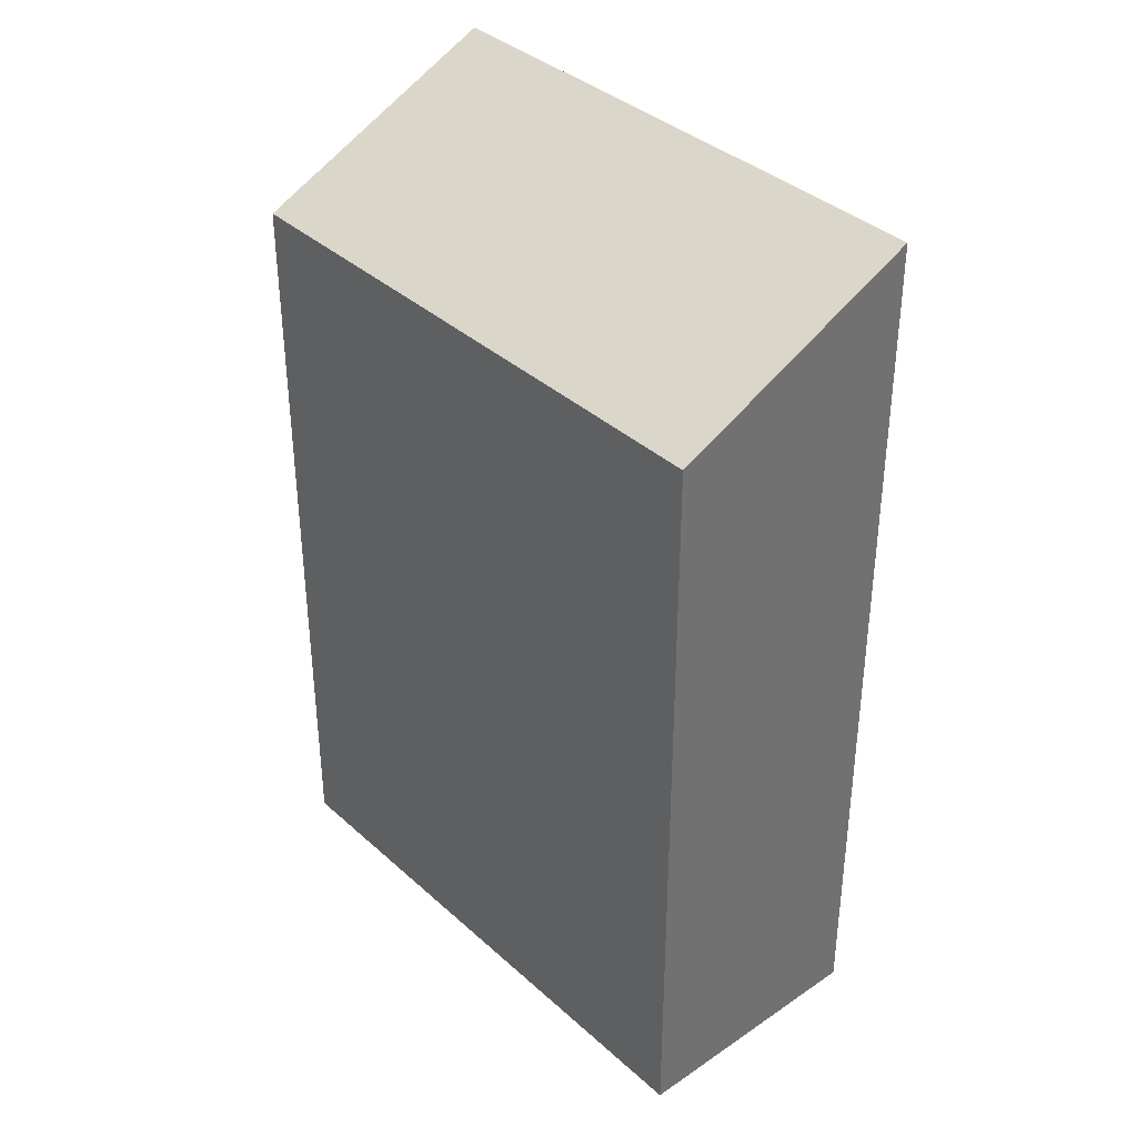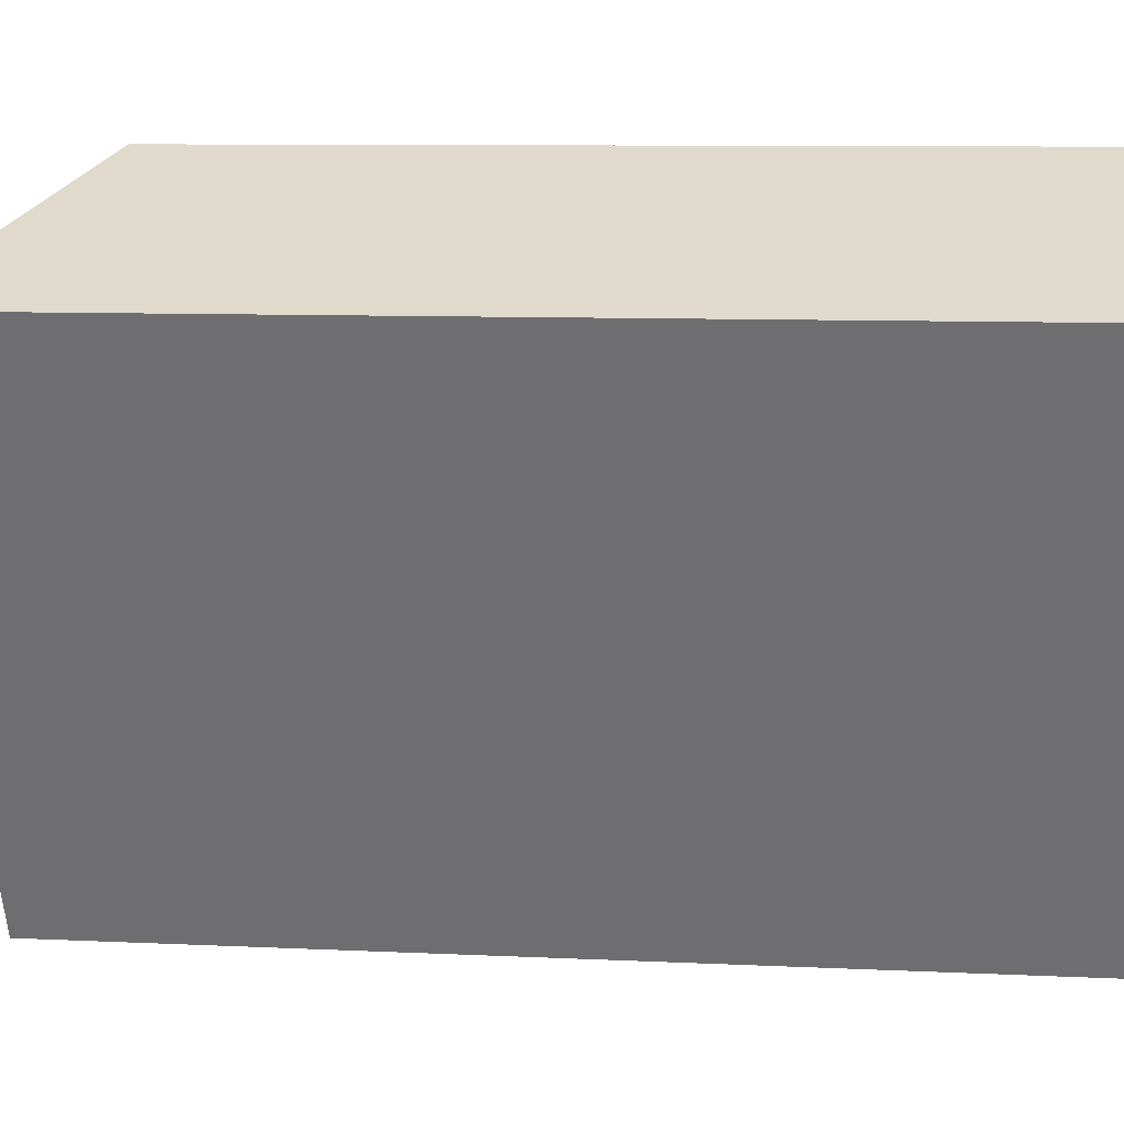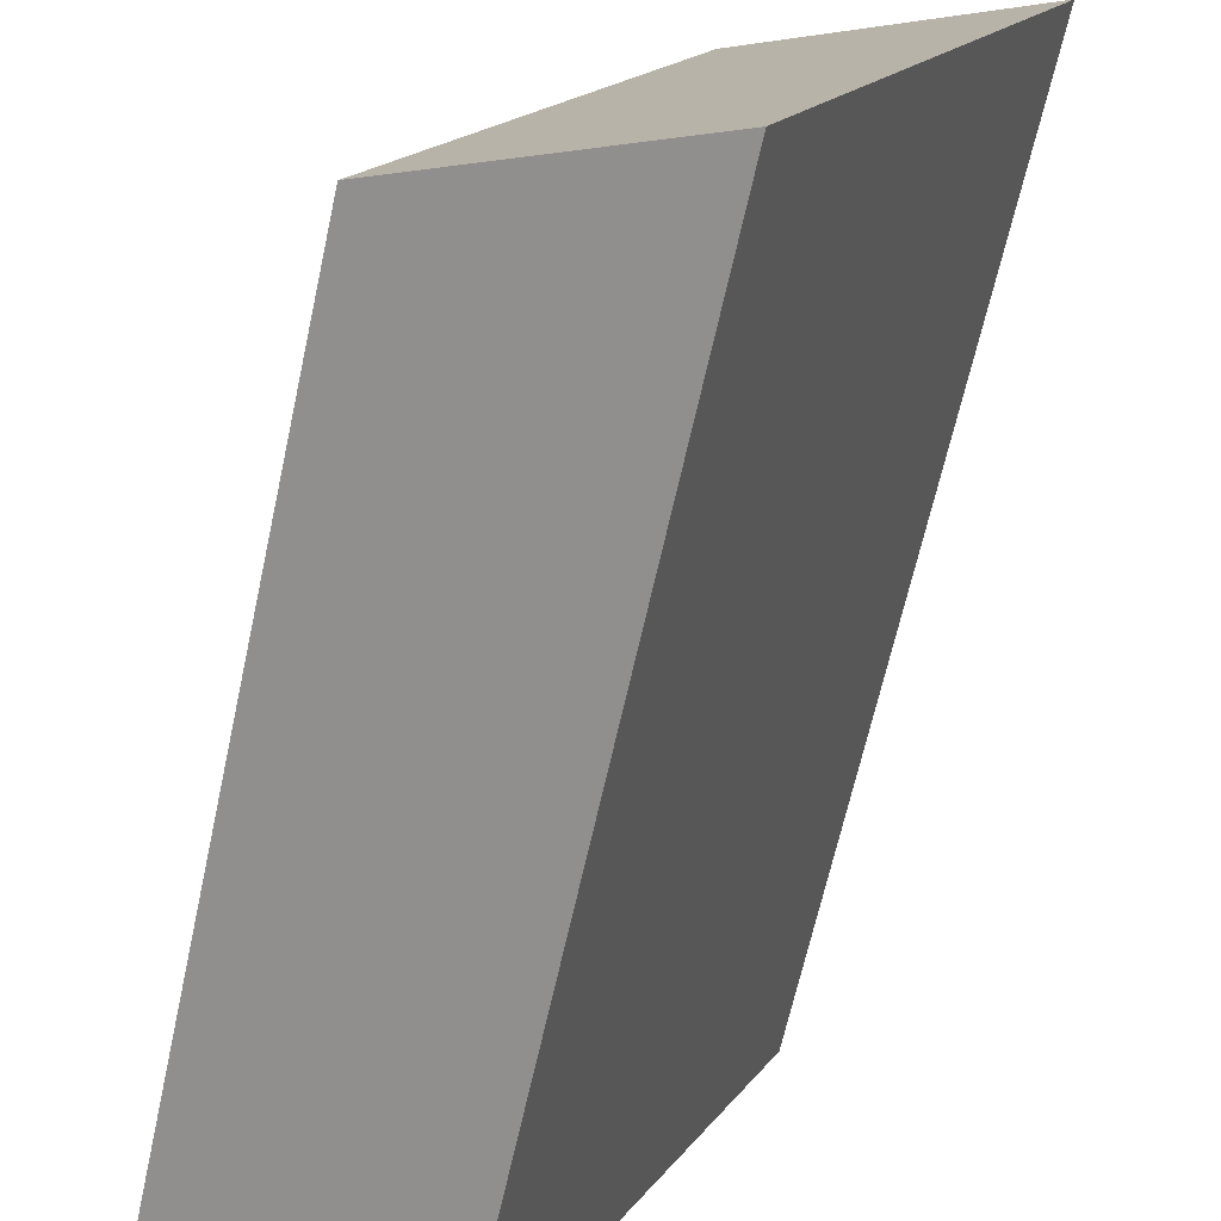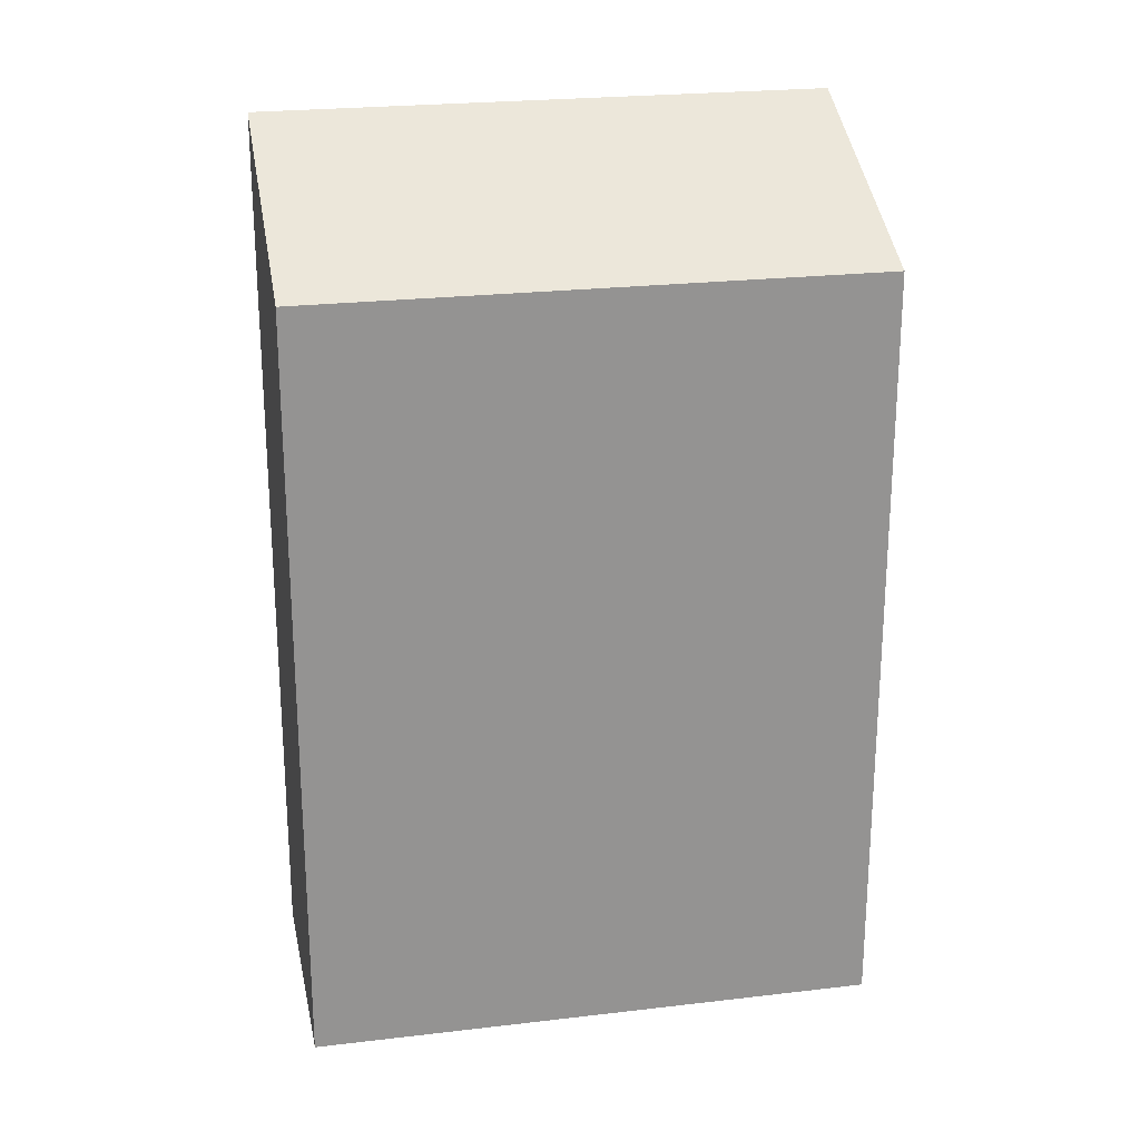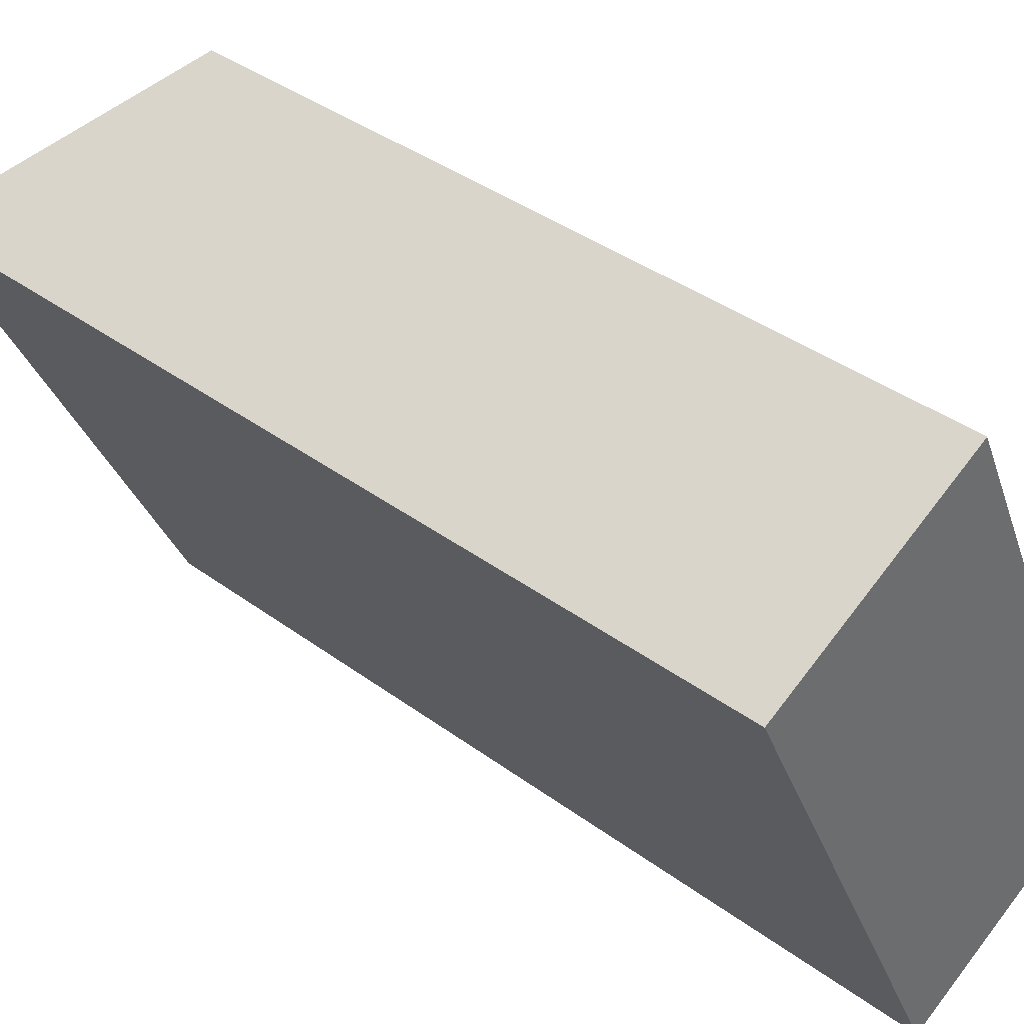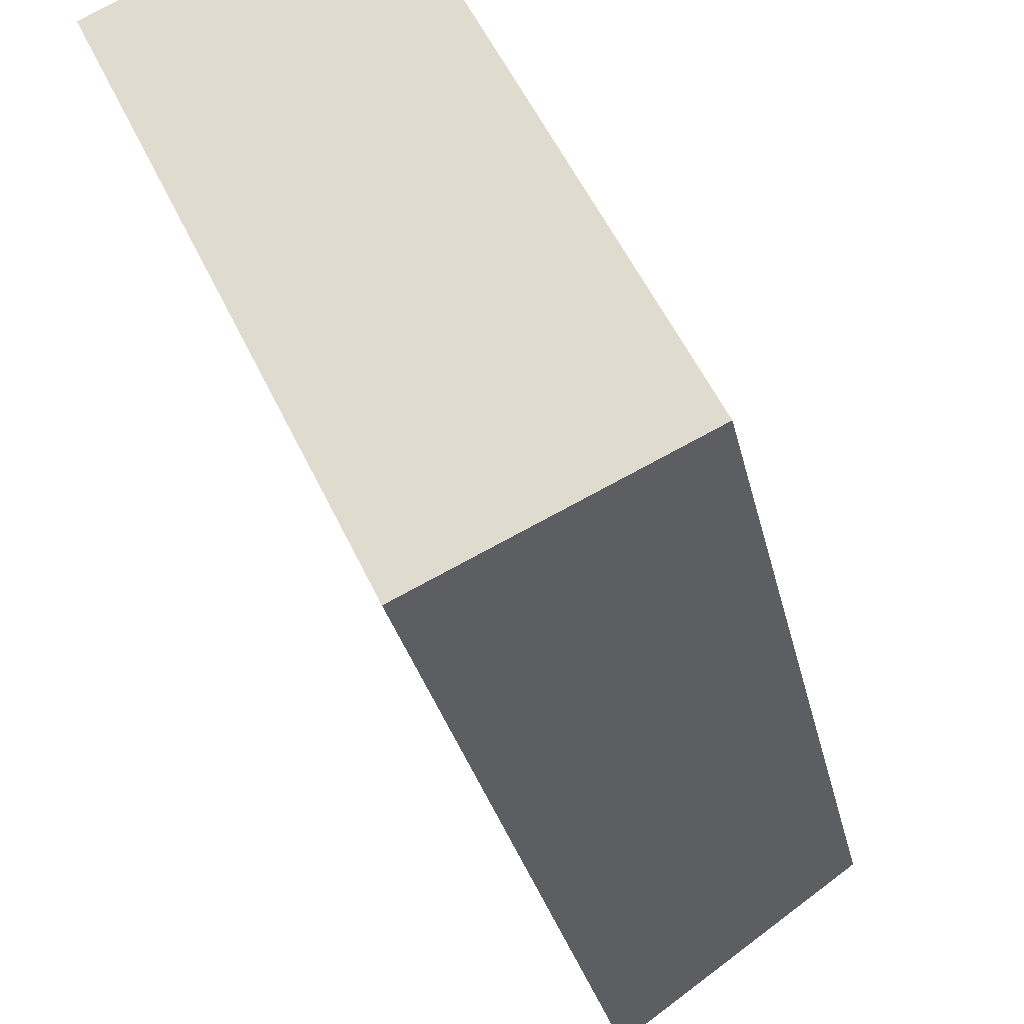
<metadata>
{"format":"obj","ext":"obj","renderer":"f3d","projection":"perspective","resolution":1024,"background":"white","views":[{"elev":37.3,"azim":113.3,"up":"+Y"},{"elev":9.0,"azim":-82.7,"up":"+Z"},{"elev":-65.9,"azim":167.6,"up":"+Z"},{"elev":23.5,"azim":53.2,"up":"+Y"},{"elev":38.9,"azim":-47.3,"up":"+Z"},{"elev":-29.3,"azim":11.9,"up":"+Z"}]}
</metadata>
<code>
v  5.522 7.074e-16 -11.55
v  5.132 -1.498e-16 2.447
v  0 0 0
v  10.65 5.576e-16 -9.106
v  5.132 17.25 2.446
v  5.523 19.84 -11.55
v  0.0004234 19.84 -0.0006291
v  10.65 17.25 -9.107
g defaultobject
f 1 2 3
f 2 1 4
f 5 6 7
f 6 5 8
f 2 7 3
f 7 2 5
f 7 1 3
f 1 7 6
f 6 4 1
f 4 6 8
f 4 5 2
f 5 4 8

</code>
